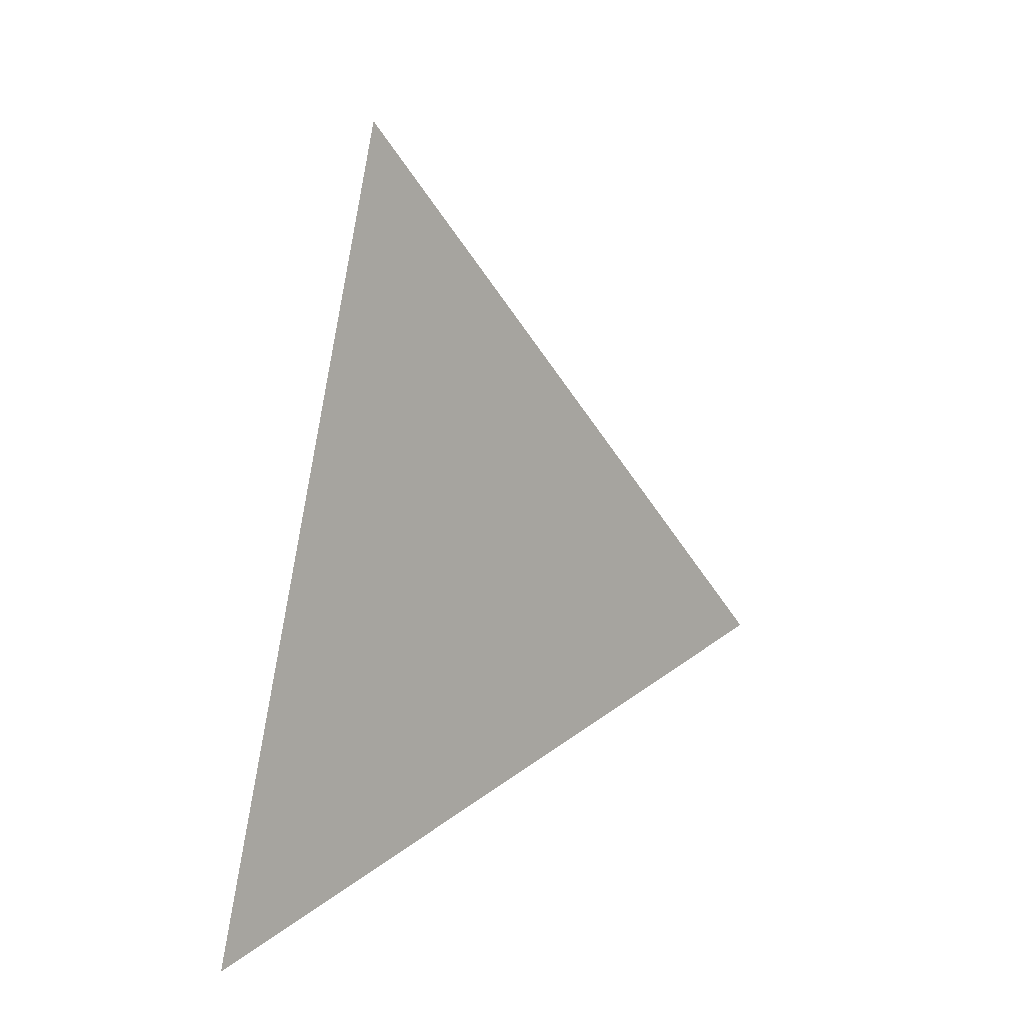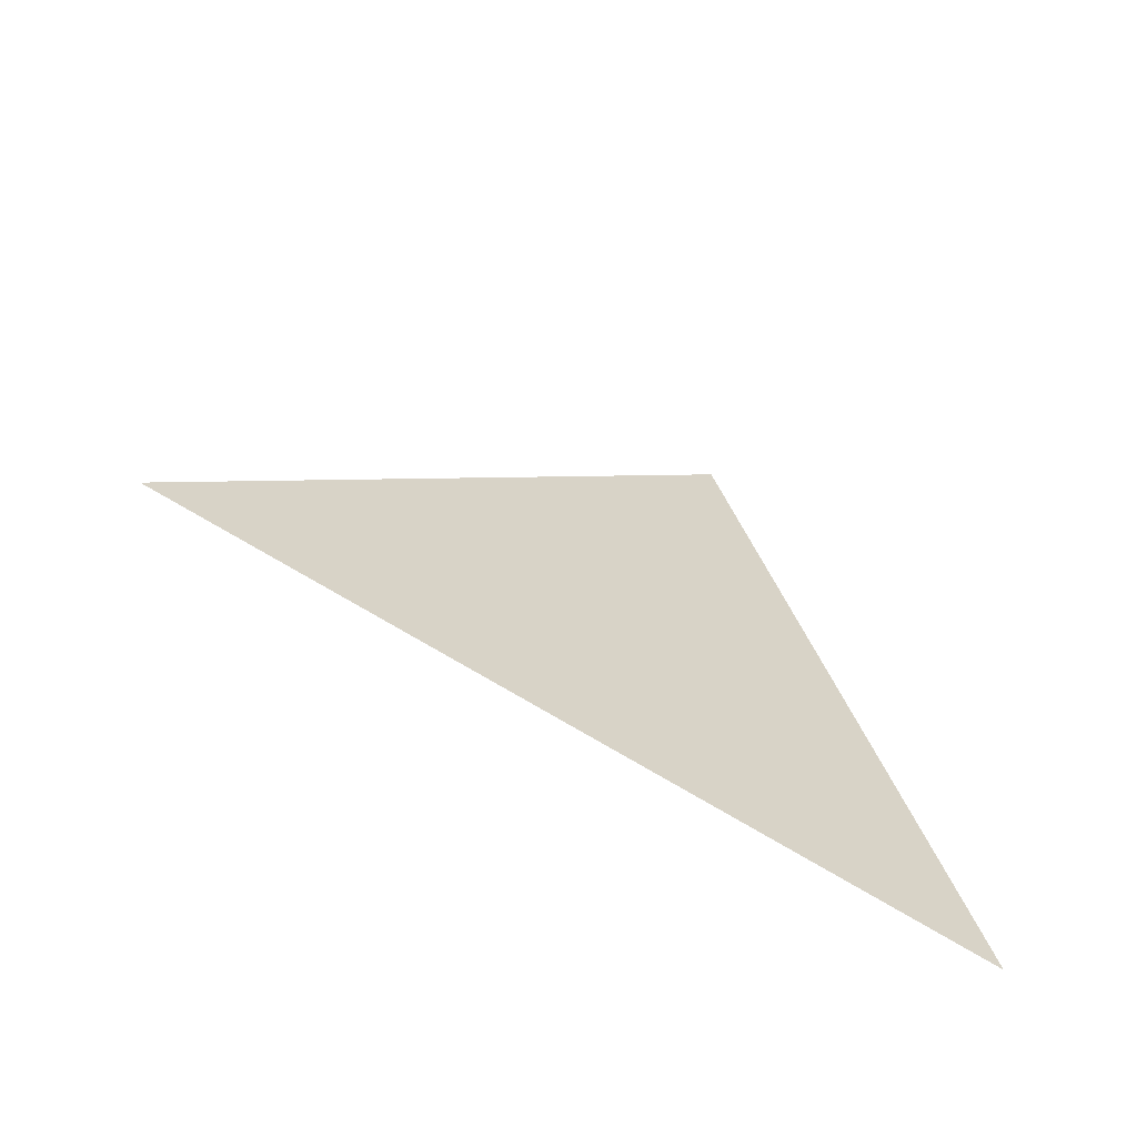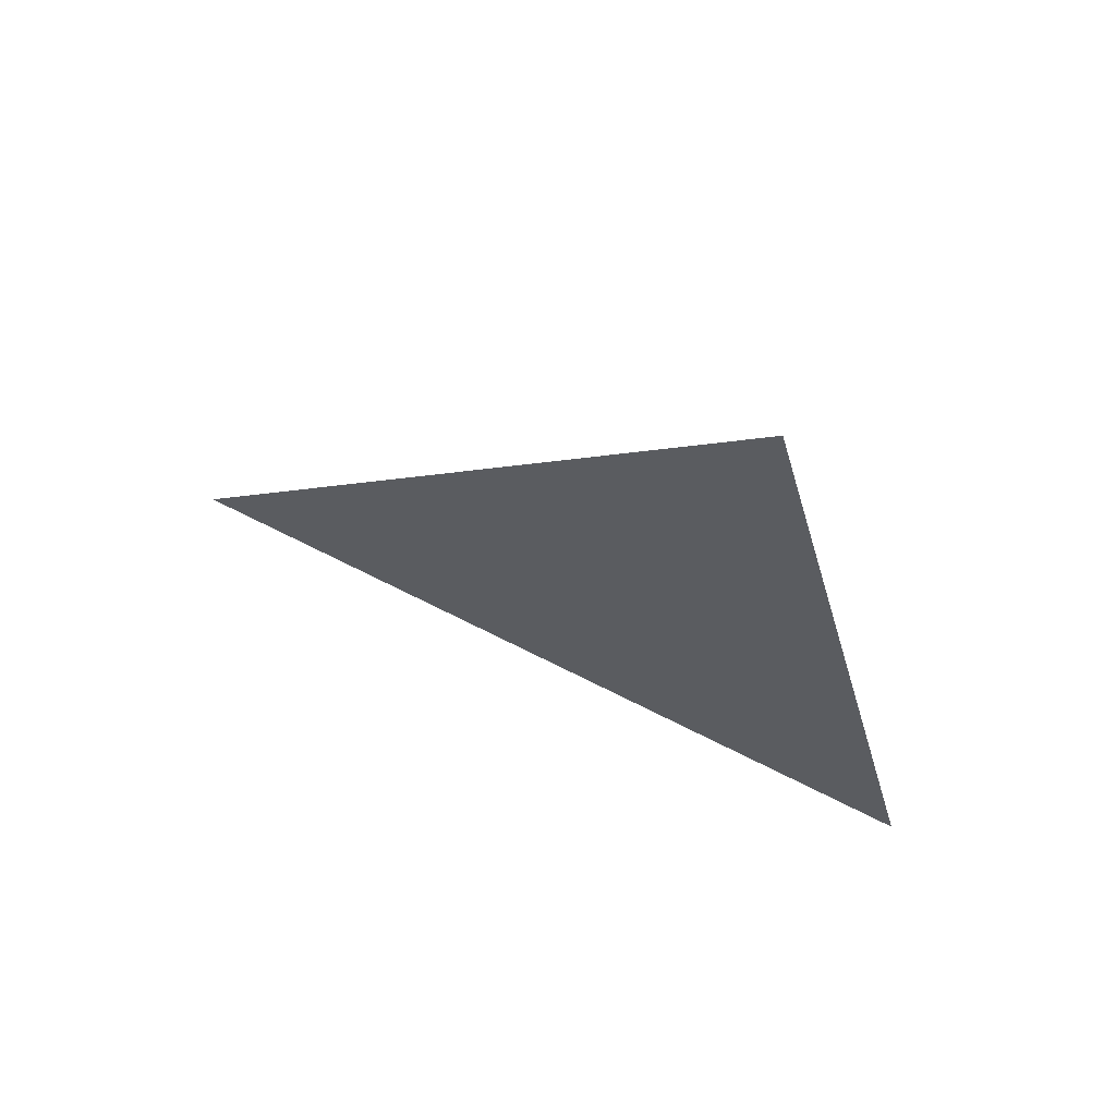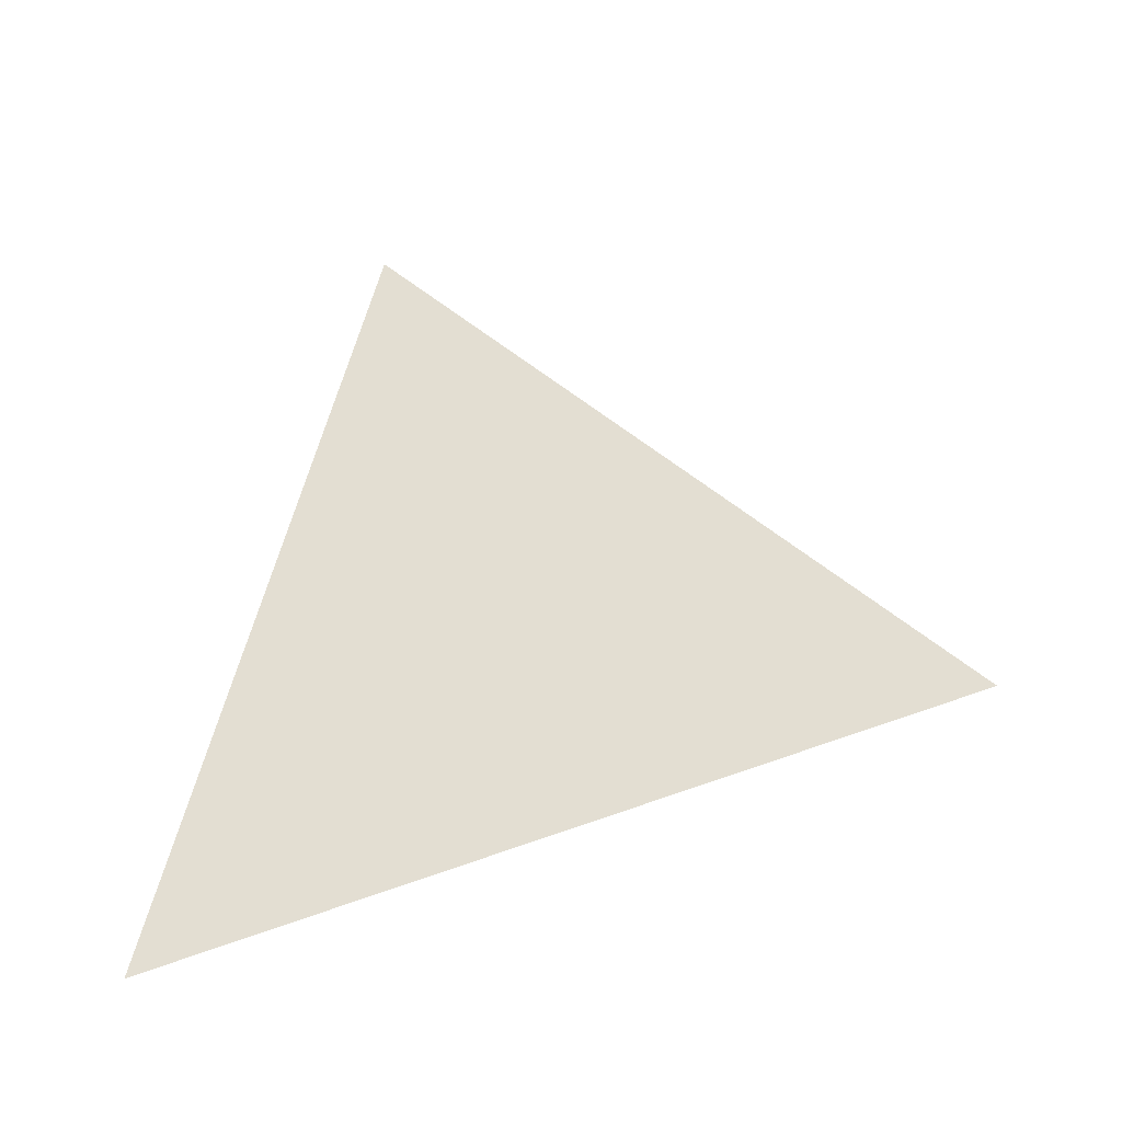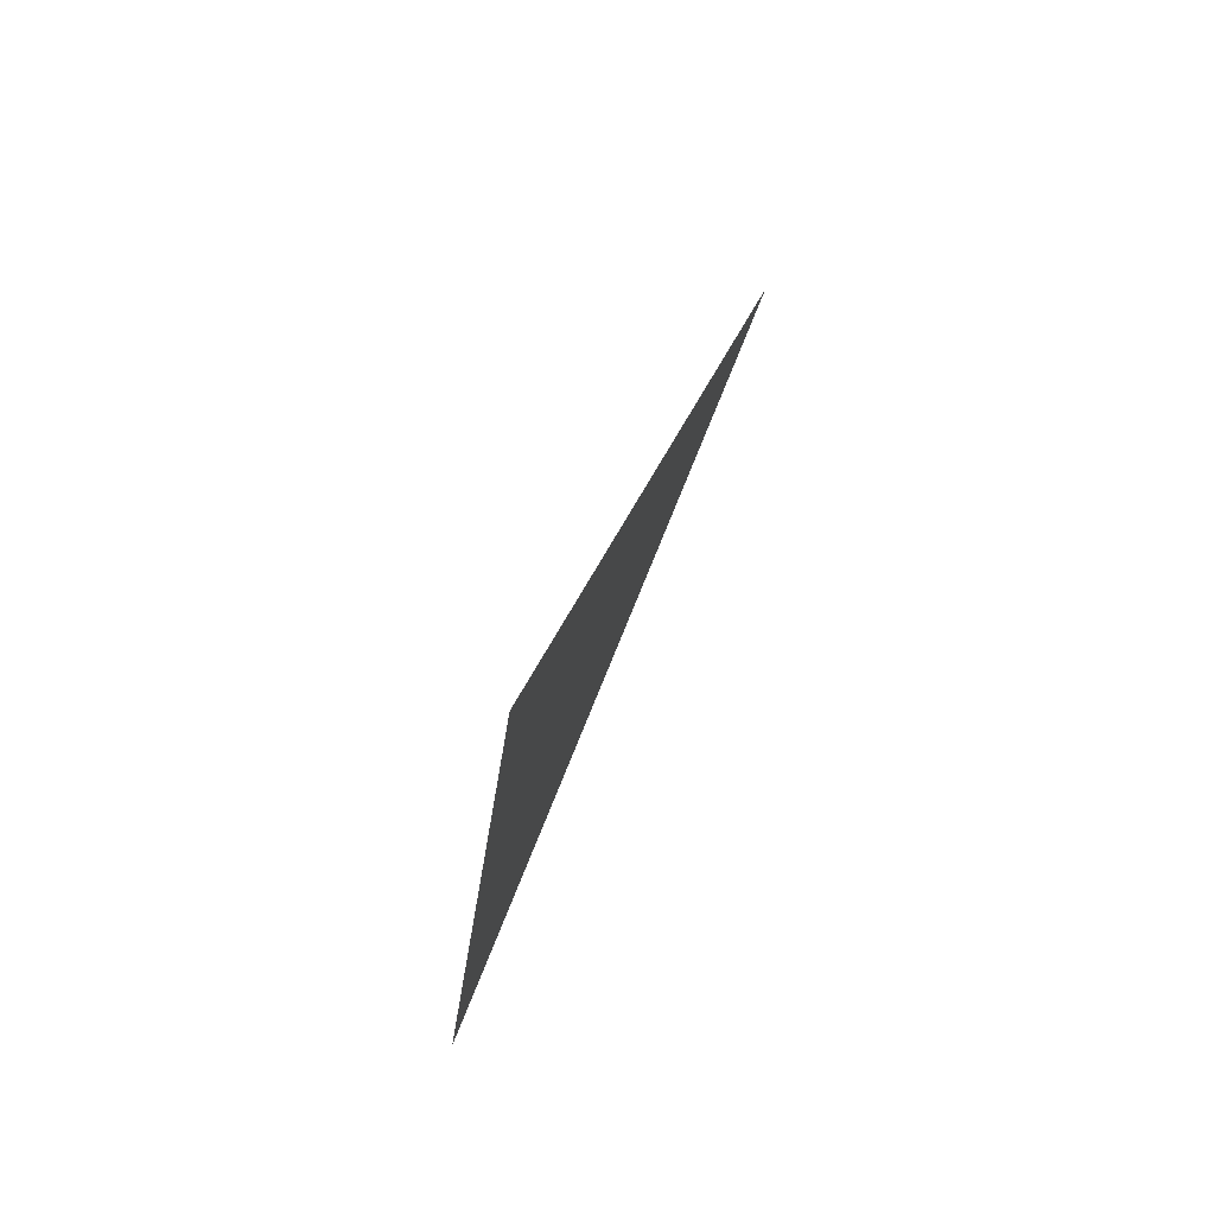
<metadata>
{"format":"obj","ext":"obj","renderer":"f3d","projection":"perspective","resolution":1024,"background":"white","views":[{"elev":7.9,"azim":43.9,"up":"+Z"},{"elev":-63.9,"azim":64.1,"up":"+Y"},{"elev":66.0,"azim":-68.2,"up":"+Z"},{"elev":-32.6,"azim":100.1,"up":"+Z"},{"elev":77.6,"azim":-156.8,"up":"+Y"}]}
</metadata>
<code>
v -1.363 -3.376 0.8698
v -1.363 -3.354 0.9537
v -1.363 -3.293 0.8931
g group_66128912_140627863724512
f 1 2 3

</code>
